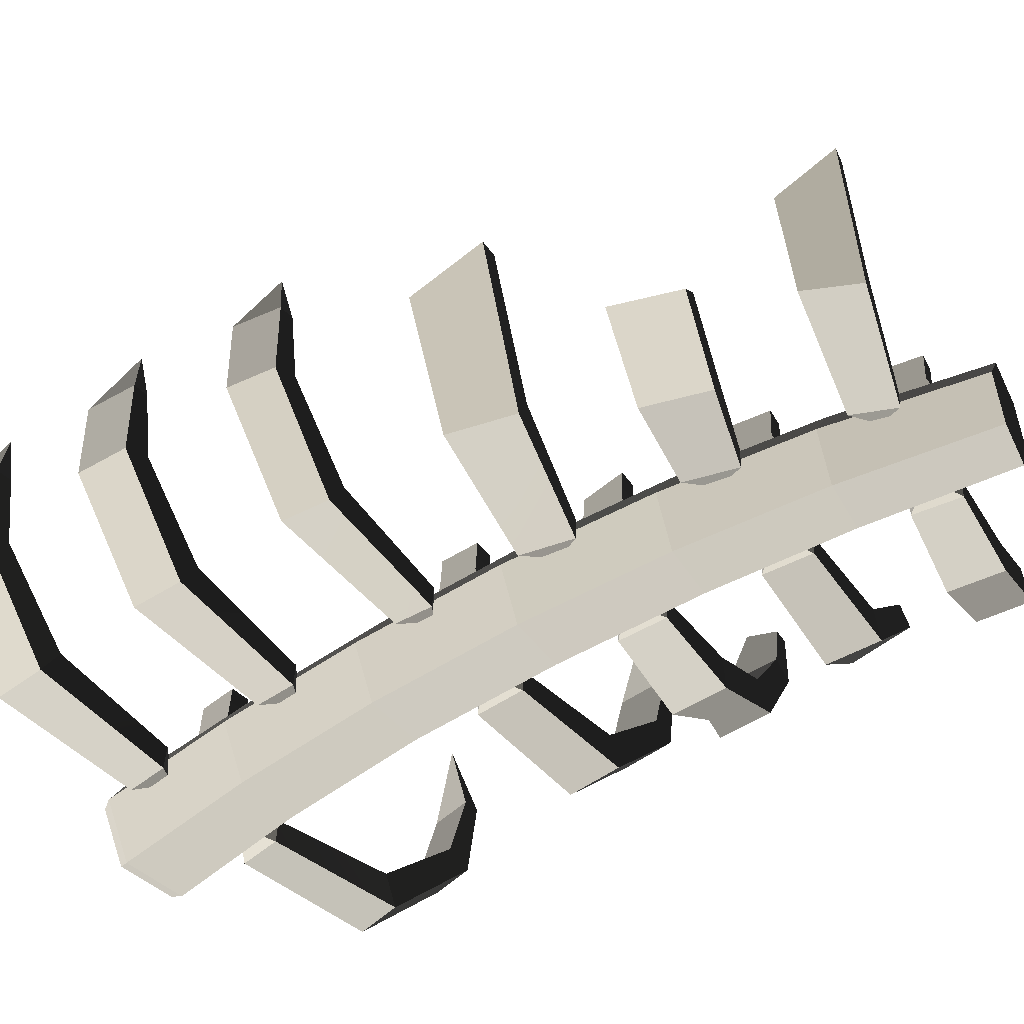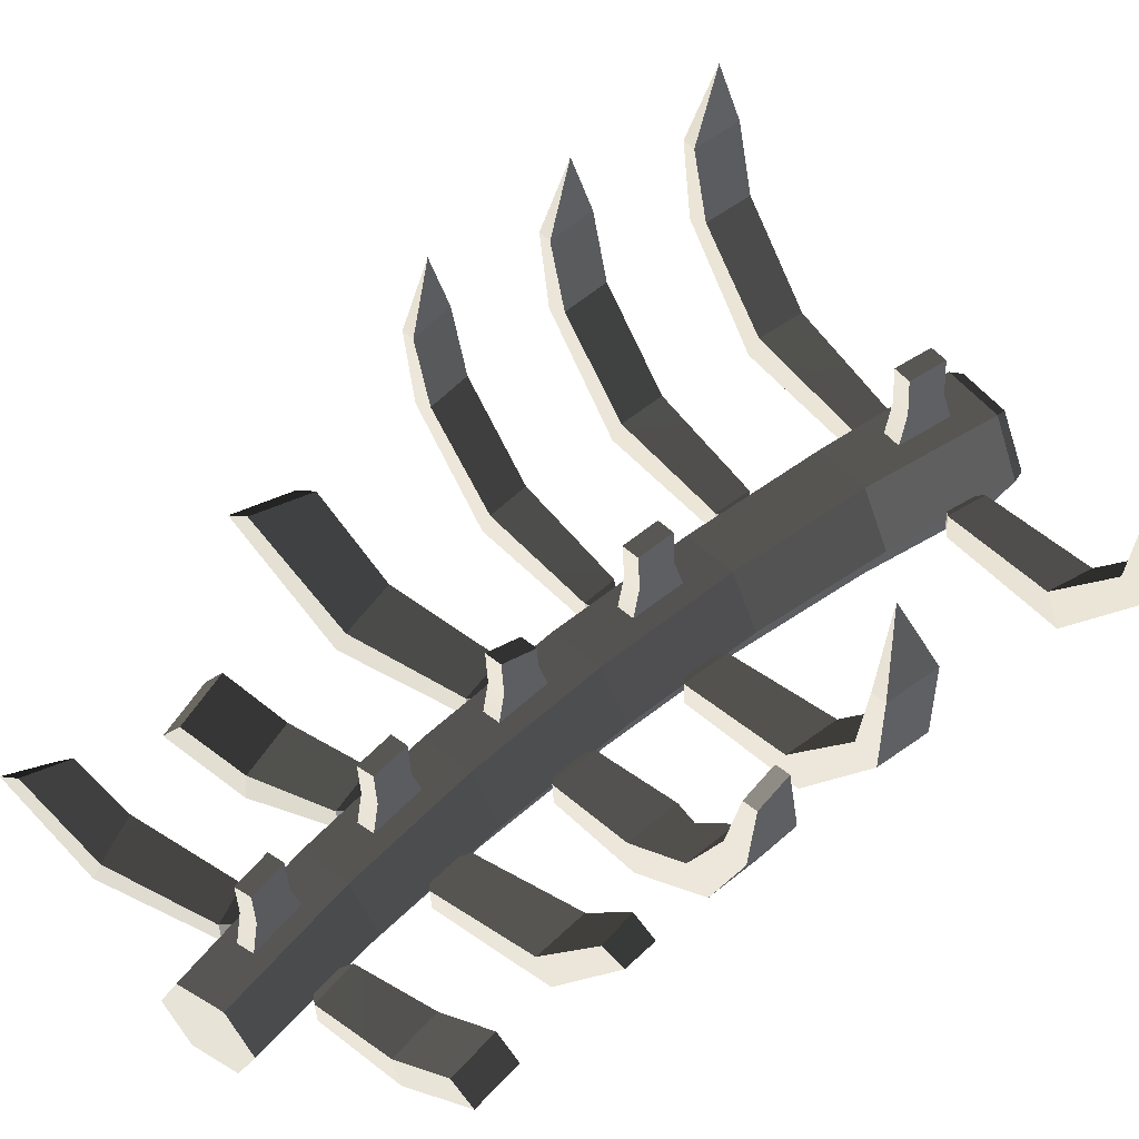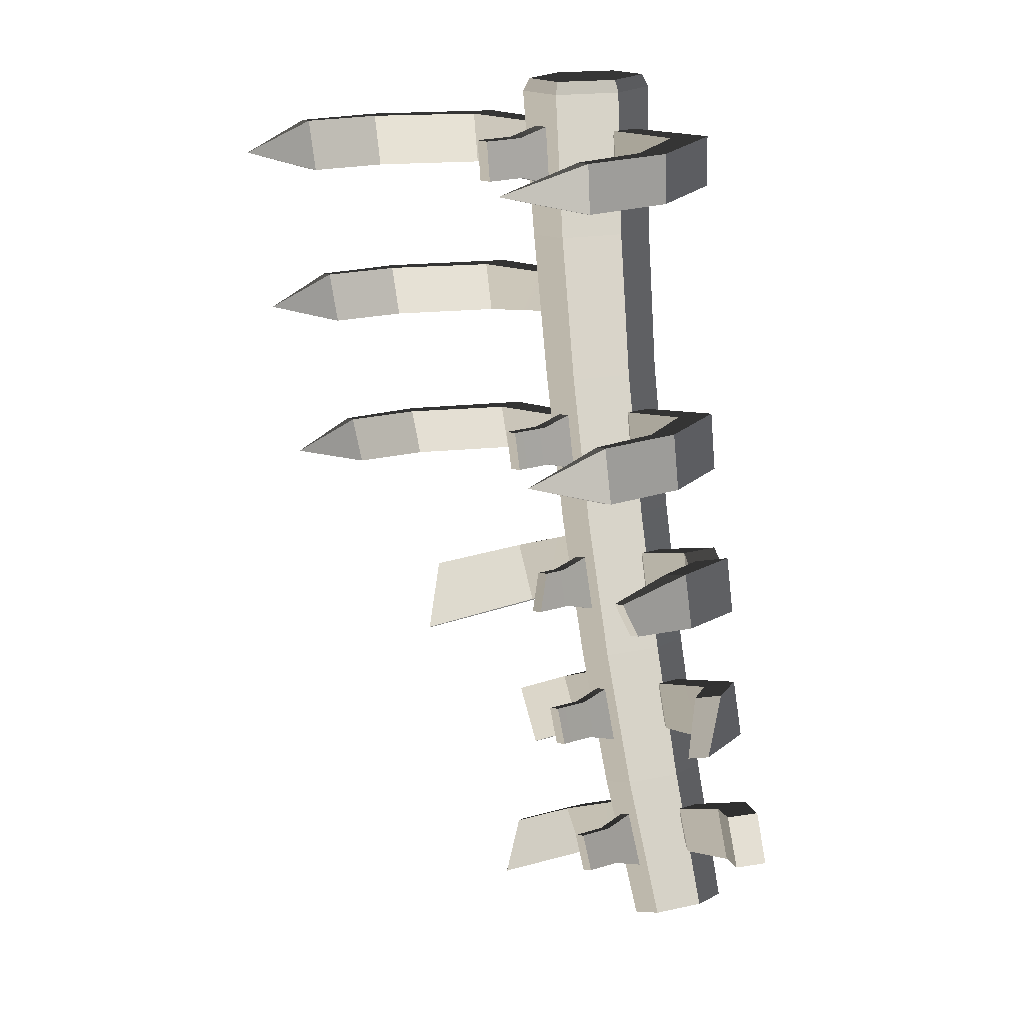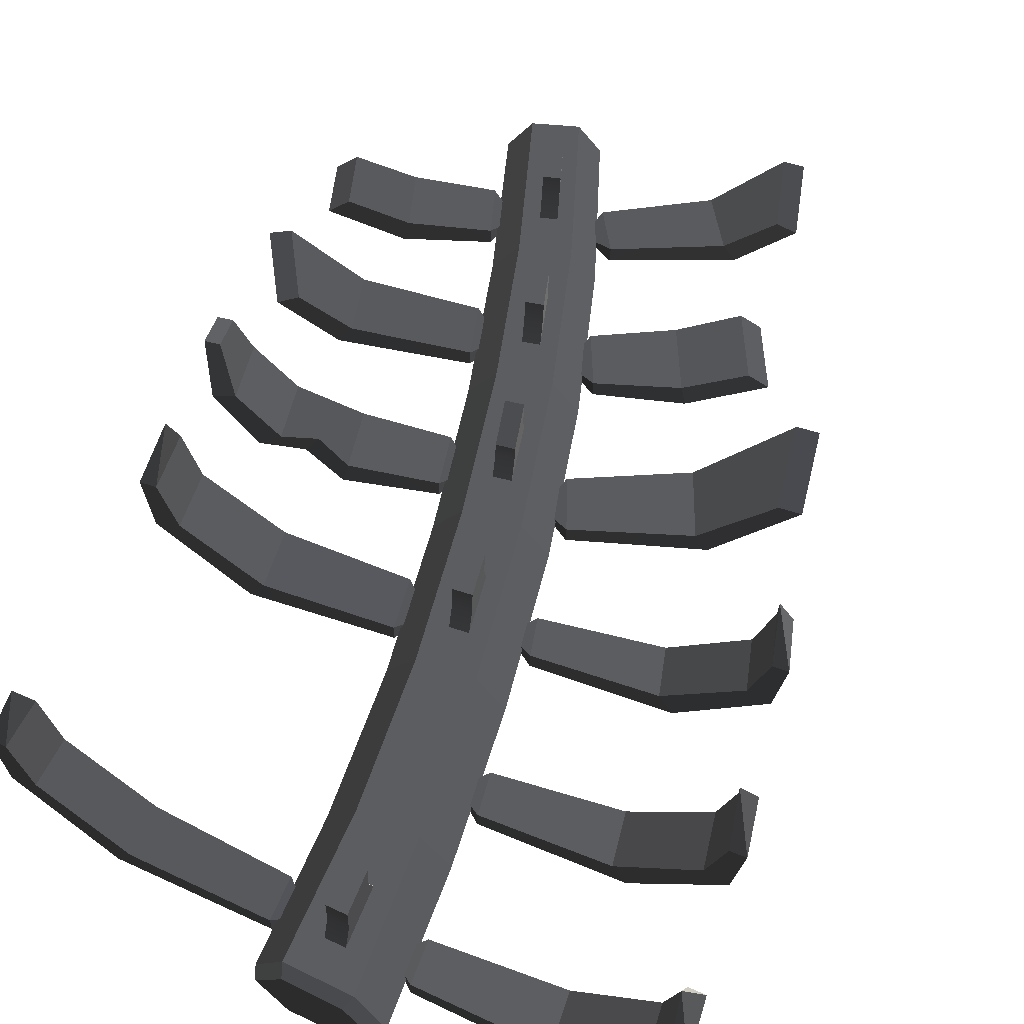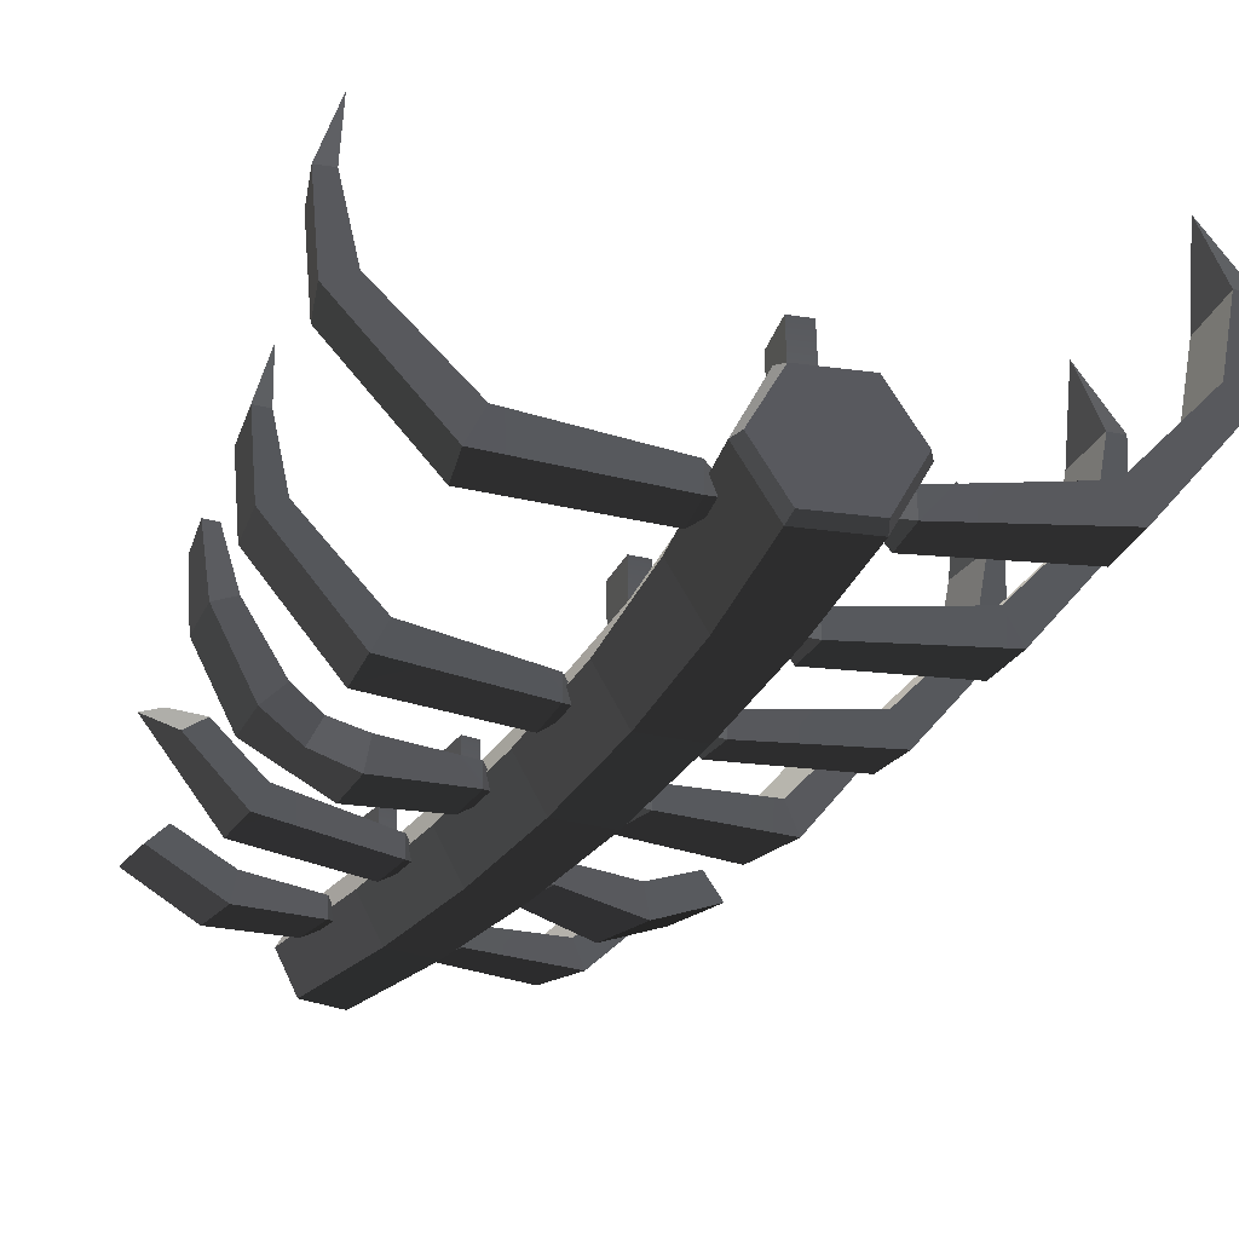
<metadata>
{"format":"obj","ext":"obj","renderer":"f3d","projection":"perspective","resolution":1024,"background":"white","views":[{"elev":-52.0,"azim":135.2,"up":"+Y"},{"elev":44.5,"azim":-124.4,"up":"+Y"},{"elev":13.6,"azim":-119.2,"up":"+Z"},{"elev":68.0,"azim":24.1,"up":"+Y"},{"elev":-26.5,"azim":-14.4,"up":"+Y"}]}
</metadata>
<code>
v  -6.599 8.871 74.26
v  -1.905 17.24 73.93
v  -2.737 18.02 71.82
v  -7.56 8.802 72.23
v  7.482 17.26 74.27
v  8.308 18.04 72.16
v  12.18 8.912 74.94
v  13.13 8.841 72.87
v  7.482 0.5482 75.27
v  7.957 -0.374 73.27
v  -1.905 0.5278 74.94
v  -2.387 -0.3934 72.94
v  13.7 5.732 66.4
v  13.31 5.58 59.49
v  37.09 7.543 58.6
v  37.92 7.785 67.29
v  13.7 9.966 66.15
v  35.37 13.06 66.93
v  34.57 12.74 58.3
v  13.31 9.758 59.24
v  51.36 24.55 57.5
v  52.42 25.08 66.46
v  48.32 26.97 66.29
v  47.32 26.42 57.41
v  52.47 38.43 56.66
v  53.55 39.18 65.63
v  50.89 39.19 65.59
v  49.85 38.44 56.67
v  49.58 51.94 60.32
v  9.03 7.757 62.79
v  -8.251 5.722 66.24
v  -32.45 7.73 66.38
v  -32.18 7.545 58.63
v  -8.347 5.566 59.27
v  -8.251 9.956 65.98
v  -8.347 9.744 59.01
v  -29.67 12.74 58.3
v  -29.89 13.01 66.11
v  -46.95 25 65.11
v  -46.46 24.56 57.68
v  -42.42 26.42 57.54
v  -42.85 26.9 65.06
v  -48.08 39.09 64.24
v  -47.57 38.44 56.85
v  -44.95 38.45 56.83
v  -45.42 39.11 64.28
v  -44.33 51.9 59.76
v  -3.78 7.748 62.64
v  4.339 29.04 64.36
v  4.13 28.6 57.68
v  0.8766 28.6 57.7
v  1.053 29.04 64.31
v  1.082 16.42 66.84
v  4.378 16.42 66.9
v  4.339 22.69 64.74
v  1.053 22.69 64.7
v  0.8128 15.95 56.71
v  0.8766 22.32 58.07
v  4.057 15.95 56.68
v  4.13 22.32 58.06
v  -7.742 8.018 48.68
v  -2.881 16.66 48.01
v  6.841 16.64 47.72
v  11.7 7.982 48.09
v  6.841 -0.6593 48.76
v  -2.881 -0.6415 49.06
v  12.06 4.922 40.04
v  11.17 4.79 33.46
v  33.92 6.608 31.48
v  35.38 6.824 39.74
v  12.06 8.991 39.8
v  32.93 11.9 39.52
v  31.51 11.6 31.31
v  11.17 8.802 33.22
v  47.62 22.9 29.75
v  49.31 23.4 38.26
v  45.37 25.23 38.28
v  43.74 24.7 29.85
v  48.69 36.22 28.88
v  50.4 36.95 37.4
v  47.84 36.96 37.49
v  46.17 36.24 29.02
v  46.24 49.22 32.52
v  7.317 6.888 36.81
v  8.973 7.131 23.09
v  4.357 15.39 23.03
v  -4.875 15.44 23.91
v  -9.491 7.237 24.85
v  -4.875 -1.019 24.9
v  4.357 -1.072 24.03
v  -11.18 4.409 18.9
v  -33.37 6.439 21.99
v  -34.22 6.18 13.01
v  -12.25 4.189 10.87
v  -11.18 8.316 18.66
v  -12.25 8.041 10.64
v  -31.91 10.95 12.4
v  -31.01 11.29 21.44
v  -46.71 22.48 22.5
v  -47.32 21.97 13.86
v  -43.62 23.66 13.25
v  -42.94 24.2 21.98
v  -47.76 35.5 21.83
v  -48.35 34.77 13.23
v  -45.94 34.75 12.9
v  -45.31 35.49 21.55
v  -44.83 47.22 16.39
v  -7.562 6.207 14.25
v  9.018 4.147 14.56
v  7.635 4.056 8.663
v  29.36 5.751 5.913
v  31.41 5.913 13.29
v  9.018 8.054 14.32
v  29.06 10.79 13.18
v  27.05 10.55 5.845
v  7.635 7.907 8.431
v  42.46 21.35 3.713
v  44.76 21.8 11.3
v  40.99 23.57 11.48
v  38.76 23.1 3.963
v  43.48 34.14 2.842
v  45.8 34.81 10.43
v  43.35 34.83 10.62
v  41.08 34.16 3.071
v  41.48 46.61 6.168
v  4.213 6.062 11.84
v  -2.783 25.81 15.29
v  0.2406 25.79 14.94
v  -0.7315 25.37 8.568
v  -3.719 25.4 8.966
v  0.4813 14.15 17.34
v  0.2406 19.93 15.29
v  -2.783 19.96 15.64
v  -2.552 14.17 17.68
v  -1.005 13.71 7.587
v  -0.7315 19.58 8.918
v  -3.983 13.74 7.998
v  -3.719 19.6 9.316
v  4.891 6.298 -1.963
v  0.4247 14.34 -1.718
v  -8.508 14.42 -0.2606
v  -12.97 6.474 0.9509
v  -8.508 -1.564 0.7054
v  0.4247 -1.652 -0.7515
v  -14.92 3.756 -5.228
v  -29.62 2.658 -1.756
v  -31.17 2.456 -10.69
v  -16.47 3.549 -13.04
v  -14.92 7.493 -5.454
v  -16.47 7.231 -13.26
v  -30.25 7.756 -11.2
v  -28.68 8.055 -2.252
v  -36.31 5.726 -2.904
v  -34.08 10.34 -3.599
v  -40.18 12.42 -9.421
v  -42.36 8.913 0.1571
v  -48.7 21.18 0.5567
v  -49.86 20.68 -7.914
v  -43.65 8.62 -8.473
v  -46.34 22.28 -8.74
v  -45.11 22.82 -0.1887
v  -38.82 12.78 -0.7133
v  -49.98 33.44 -2.301
v  -50.71 31.05 -7.485
v  -48.42 31.03 -7.952
v  -47.66 33.42 -2.735
v  -11.74 5.461 -10.01
v  5.787 3.694 -6.246
v  2.511 3.492 -13.98
v  21.91 4.749 -22.63
v  26.31 5.045 -13.04
v  5.787 7.432 -6.471
v  24.17 9.751 -12.54
v  19.83 9.375 -22.08
v  2.511 7.174 -14.2
v  35.79 22.88 -29.85
v  38.02 19.66 -18.18
v  34.59 21.41 -17.02
v  32.46 24.61 -28.62
v  0.4262 5.533 -8.811
v  -7.013 21.92 -9.121
v  -4.135 21.89 -9.654
v  -5.49 23.75 -15.98
v  -8.329 23.79 -15.4
v  -3.792 13.03 -7.467
v  -4.135 18.56 -9.453
v  -7.013 18.59 -8.92
v  -6.68 13.06 -6.946
v  -5.864 12.61 -16.94
v  -5.49 18.22 -15.64
v  -8.694 12.64 -16.35
v  -8.329 18.25 -15.07
v  -0.6846 5.516 -25.89
v  -4.91 13.19 -25.37
v  -13.36 13.31 -23.43
v  -17.59 5.752 -22
v  -13.36 -1.92 -22.51
v  -4.91 -2.037 -24.45
v  -19.83 3.172 -27.54
v  -39.81 5.193 -21.98
v  -41.74 4.958 -30.55
v  -21.84 2.979 -35.12
v  -19.83 6.748 -27.75
v  -21.84 6.499 -35.34
v  -39.66 9.298 -31.38
v  -37.68 9.619 -22.77
v  -48.87 14.09 -20.28
v  -53.55 19.48 -28.19
v  -50.21 21 -29.2
v  -45.48 16.71 -21.27
v  -17.08 4.791 -32.42
v  -0.2735 2.988 -30.59
v  -3.962 2.807 -37.98
v  8.613 1.221 -44.69
v  13.35 1.428 -35.68
v  -0.2735 6.564 -30.81
v  12.51 6.625 -35.62
v  7.792 6.323 -44.61
v  -3.962 6.327 -38.19
v  19.7 6.65 -50.27
v  24.75 6.978 -41.05
v  21.58 10.8 -39.88
v  16.62 10.41 -49.04
v  -5.608 4.767 -32.81
v  -12.41 22.7 -31.92
v  -9.674 22.65 -32.6
v  -11.38 22.26 -38.6
v  -14.08 22.3 -37.87
v  -9.237 12.01 -30.36
v  -9.674 17.29 -32.28
v  -12.41 17.34 -31.59
v  -11.98 12.05 -29.68
v  -11.85 11.6 -39.54
v  -11.38 16.96 -38.28
v  -14.54 11.64 -38.8
v  -14.08 17.01 -37.55
v  -7.522 4.81 -48.21
v  -11.44 12 -47.49
v  -19.28 12.14 -45.17
v  -23.2 5.09 -43.58
v  -19.28 -2.103 -44.31
v  -11.44 -2.243 -46.62
v  -16.18 4.142 -70.36
v  -30.16 4.449 -65.29
v  -26.66 10.8 -66.94
v  -19.68 10.65 -69.48
v  -26.66 -2.055 -66.17
v  -19.68 -2.208 -68.71
v  -7.202 2.346 -53.54
v  -11.03 2.271 -59.18
v  6.056 3.361 -68.07
v  11.11 3.495 -61.17
v  -7.202 5.765 -53.75
v  9.209 7.808 -60.57
v  4.213 7.593 -67.45
v  -11.03 5.634 -59.38
v  16.51 16.75 -73.86
v  19.18 11.65 -65.3
v  16.16 14.29 -64.1
v  13.56 18.33 -72.55
v  -12.42 4.096 -54.95
v  -25.87 2.641 -48.67
v  -39 1.726 -43.97
v  -41.58 1.575 -52.06
v  -28.31 2.482 -55.69
v  -25.87 6.06 -48.87
v  -28.31 5.844 -55.89
v  -40.75 6.409 -52.63
v  -38.15 6.658 -44.52
v  -50.46 7.528 -40.91
v  -52.76 7.28 -48.78
v  -49.65 10.73 -50
v  -47.28 11.05 -42.07
v  -23.53 4.19 -53.39
v  -16.34 21.23 -54.12
v  -18.39 20.84 -59.91
v  -20.93 20.9 -59.06
v  -18.93 21.28 -53.3
v  -18.41 11.1 -51.15
v  -15.81 11.05 -51.96
v  -16.34 16.1 -53.81
v  -18.93 16.15 -52.99
v  -21.48 10.71 -59.96
v  -20.93 15.84 -58.75
v  -18.94 10.66 -60.82
v  -18.39 15.79 -59.6
g Bone_13
f 1 2 3 4
f 2 5 6 3
f 5 7 8 6
f 7 9 10 8
f 9 11 12 10
f 11 1 4 12
f 13 14 15 16
f 17 18 19 20
f 13 16 18 17
f 15 14 20 19
f 16 15 21 22
f 19 18 23 24
f 18 16 22 23
f 15 19 24 21
f 22 21 25 26
f 24 23 27 28
f 23 22 26 27
f 21 24 28 25
f 26 25 29
f 28 27 29
f 27 26 29
f 25 28 29
f 14 13 30
f 17 20 30
f 13 17 30
f 20 14 30
f 31 32 33 34
f 35 36 37 38
f 31 35 38 32
f 33 37 36 34
f 32 39 40 33
f 37 41 42 38
f 38 42 39 32
f 33 40 41 37
f 39 43 44 40
f 41 45 46 42
f 42 46 43 39
f 40 44 45 41
f 43 47 44
f 45 47 46
f 46 47 43
f 44 47 45
f 34 48 31
f 35 48 36
f 31 48 35
f 36 48 34
f 49 50 51 52
f 53 54 55 56
f 57 53 56 58
f 59 57 58 60
f 54 59 60 55
f 52 56 55 49
f 51 58 56 52
f 50 60 58 51
f 49 55 60 50
f 61 4 3 62
f 62 3 6 63
f 63 6 8 64
f 64 8 10 65
f 65 10 12 66
f 66 12 4 61
f 67 68 69 70
f 71 72 73 74
f 67 70 72 71
f 69 68 74 73
f 70 69 75 76
f 73 72 77 78
f 72 70 76 77
f 69 73 78 75
f 76 75 79 80
f 78 77 81 82
f 77 76 80 81
f 75 78 82 79
f 80 79 83
f 82 81 83
f 81 80 83
f 79 82 83
f 68 67 84
f 71 74 84
f 67 71 84
f 74 68 84
f 85 86 63 64
f 86 87 62 63
f 87 88 61 62
f 88 89 66 61
f 89 90 65 66
f 90 85 64 65
f 91 92 93 94
f 95 96 97 98
f 91 95 98 92
f 93 97 96 94
f 92 99 100 93
f 97 101 102 98
f 98 102 99 92
f 93 100 101 97
f 99 103 104 100
f 101 105 106 102
f 102 106 103 99
f 100 104 105 101
f 103 107 104
f 105 107 106
f 106 107 103
f 104 107 105
f 94 108 91
f 95 108 96
f 91 108 95
f 96 108 94
f 109 110 111 112
f 113 114 115 116
f 109 112 114 113
f 111 110 116 115
f 112 111 117 118
f 115 114 119 120
f 114 112 118 119
f 111 115 120 117
f 118 117 121 122
f 120 119 123 124
f 119 118 122 123
f 117 120 124 121
f 122 121 125
f 124 123 125
f 123 122 125
f 121 124 125
f 110 109 126
f 113 116 126
f 109 113 126
f 116 110 126
f 127 128 129 130
f 131 132 133 134
f 135 136 132 131
f 137 138 136 135
f 134 133 138 137
f 128 127 133 132
f 129 128 132 136
f 130 129 136 138
f 127 130 138 133
f 139 140 86 85
f 140 141 87 86
f 141 142 88 87
f 142 143 89 88
f 143 144 90 89
f 144 139 85 90
f 145 146 147 148
f 149 150 151 152
f 145 149 152 146
f 147 151 150 148
f 146 153 147
f 151 154 152
f 152 154 153 146
f 147 155 151
f 156 157 158 159
f 155 160 161 162
f 162 161 157 156
f 159 158 160 155
f 157 163 164 158
f 160 165 166 161
f 161 166 163 157
f 158 164 165 160
f 148 167 145
f 149 167 150
f 145 167 149
f 150 167 148
f 168 169 170 171
f 172 173 174 175
f 168 171 173 172
f 170 169 175 174
f 171 170 176 177
f 174 173 178 179
f 173 171 177 178
f 170 174 179 176
f 169 168 180
f 172 175 180
f 168 172 180
f 175 169 180
f 181 182 183 184
f 185 186 187 188
f 189 190 186 185
f 191 192 190 189
f 188 187 192 191
f 182 181 187 186
f 183 182 186 190
f 184 183 190 192
f 181 184 192 187
f 193 194 140 139
f 194 195 141 140
f 195 196 142 141
f 196 197 143 142
f 197 198 144 143
f 198 193 139 144
f 179 178 177 176
f 162 156 153 154
f 153 156 159
f 153 159 147
f 151 155 154
f 147 159 155
f 155 162 154
f 166 165 164 163
f 199 200 201 202
f 203 204 205 206
f 199 203 206 200
f 201 205 204 202
f 200 207 208 201
f 205 209 210 206
f 206 210 207 200
f 201 208 209 205
f 202 211 199
f 203 211 204
f 199 211 203
f 204 211 202
f 212 213 214 215
f 216 217 218 219
f 212 215 217 216
f 214 213 219 218
f 215 214 220 221
f 218 217 222 223
f 217 215 221 222
f 214 218 223 220
f 213 212 224
f 216 219 224
f 212 216 224
f 219 213 224
f 225 226 227 228
f 229 230 231 232
f 233 234 230 229
f 235 236 234 233
f 232 231 236 235
f 226 225 231 230
f 227 226 230 234
f 228 227 234 236
f 225 228 236 231
f 237 238 194 193
f 238 239 195 194
f 239 240 196 195
f 240 241 197 196
f 241 242 198 197
f 242 237 193 198
f 223 222 221 220
f 207 210 209 208
f 243 244 245 246
f 247 244 243 248
f 249 250 251 252
f 253 254 255 256
f 249 252 254 253
f 251 250 256 255
f 252 251 257 258
f 255 254 259 260
f 254 252 258 259
f 251 255 260 257
f 250 249 261
f 253 256 261
f 249 253 261
f 256 250 261
f 262 263 264 265
f 266 267 268 269
f 262 266 269 263
f 264 268 267 265
f 263 270 271 264
f 268 272 273 269
f 269 273 270 263
f 264 271 272 268
f 265 274 262
f 266 274 267
f 262 274 266
f 267 274 265
f 275 276 277 278
f 279 280 281 282
f 283 279 282 284
f 285 283 284 286
f 280 285 286 281
f 278 282 281 275
f 277 284 282 278
f 276 286 284 277
f 275 281 286 276
f 244 240 239 245
f 245 239 238 246
f 246 238 237 243
f 243 237 242 248
f 248 242 241 247
f 247 241 240 244
f 272 271 270 273
f 258 257 260 259
f 11 9 7 2
f 7 5 2
f 1 11 2

</code>
